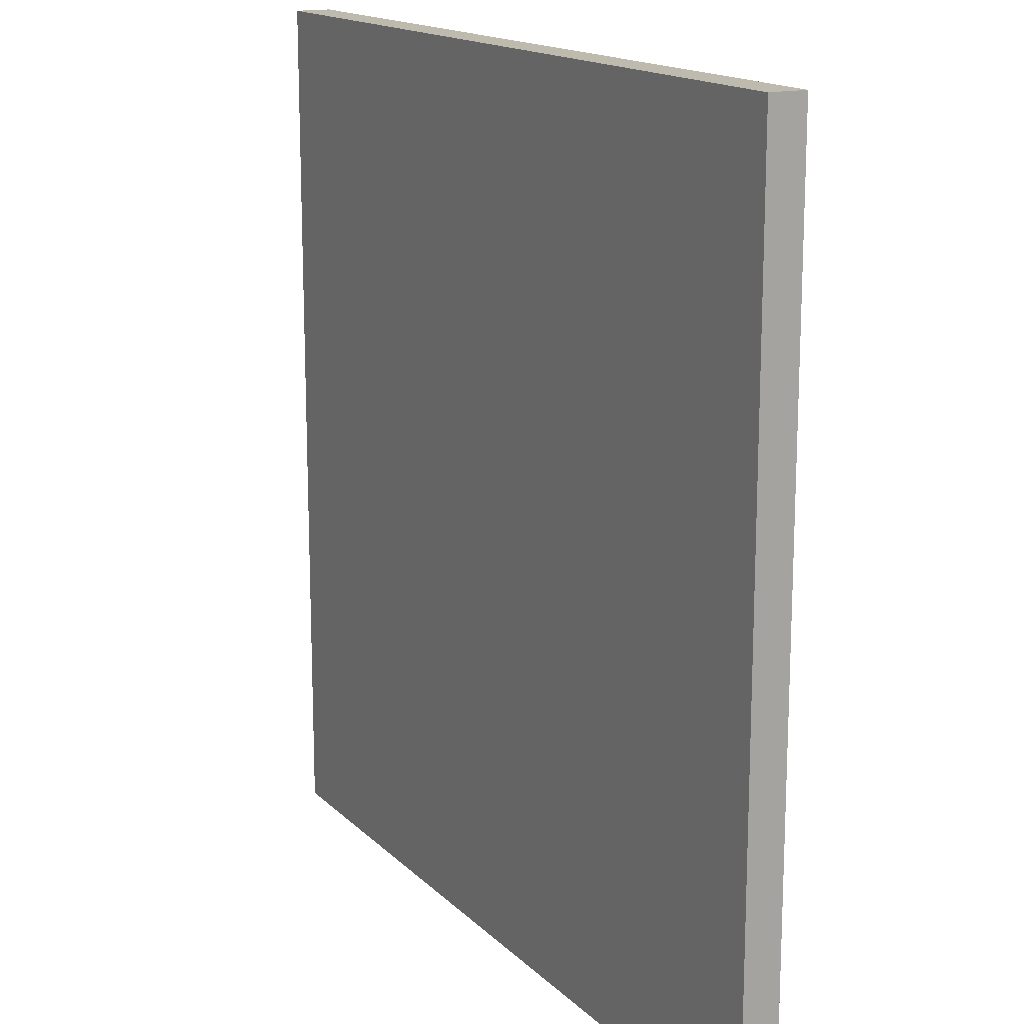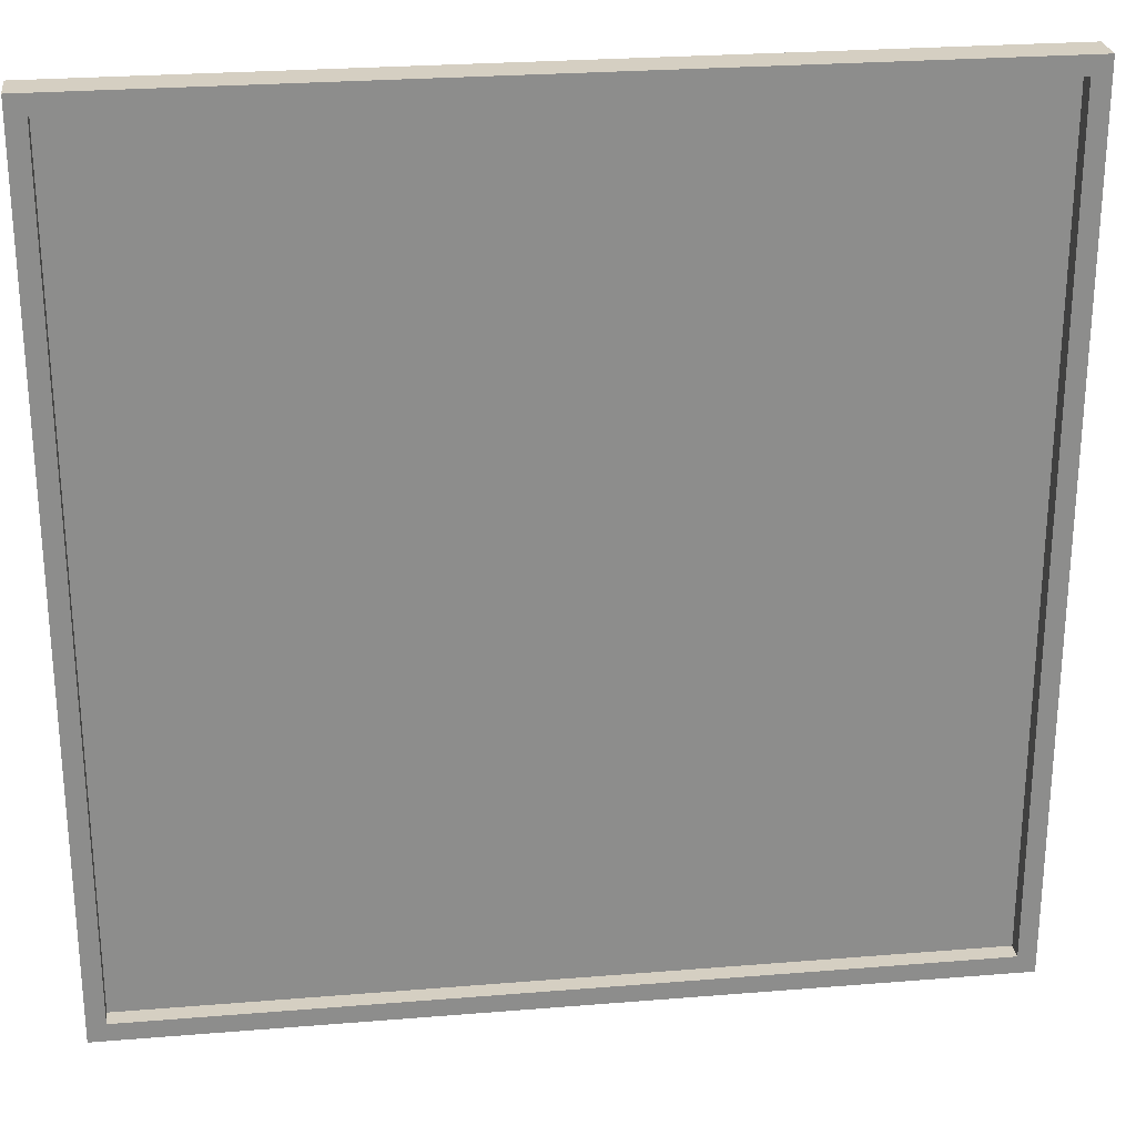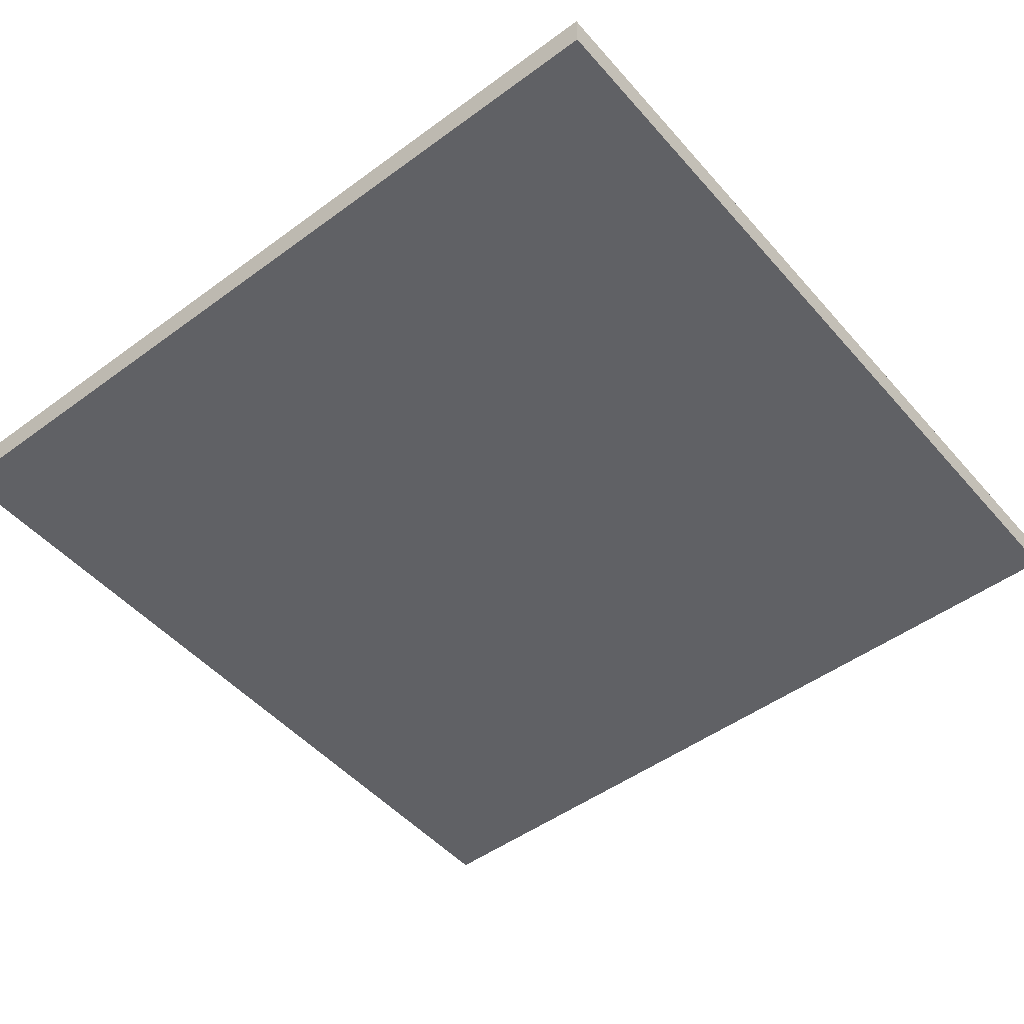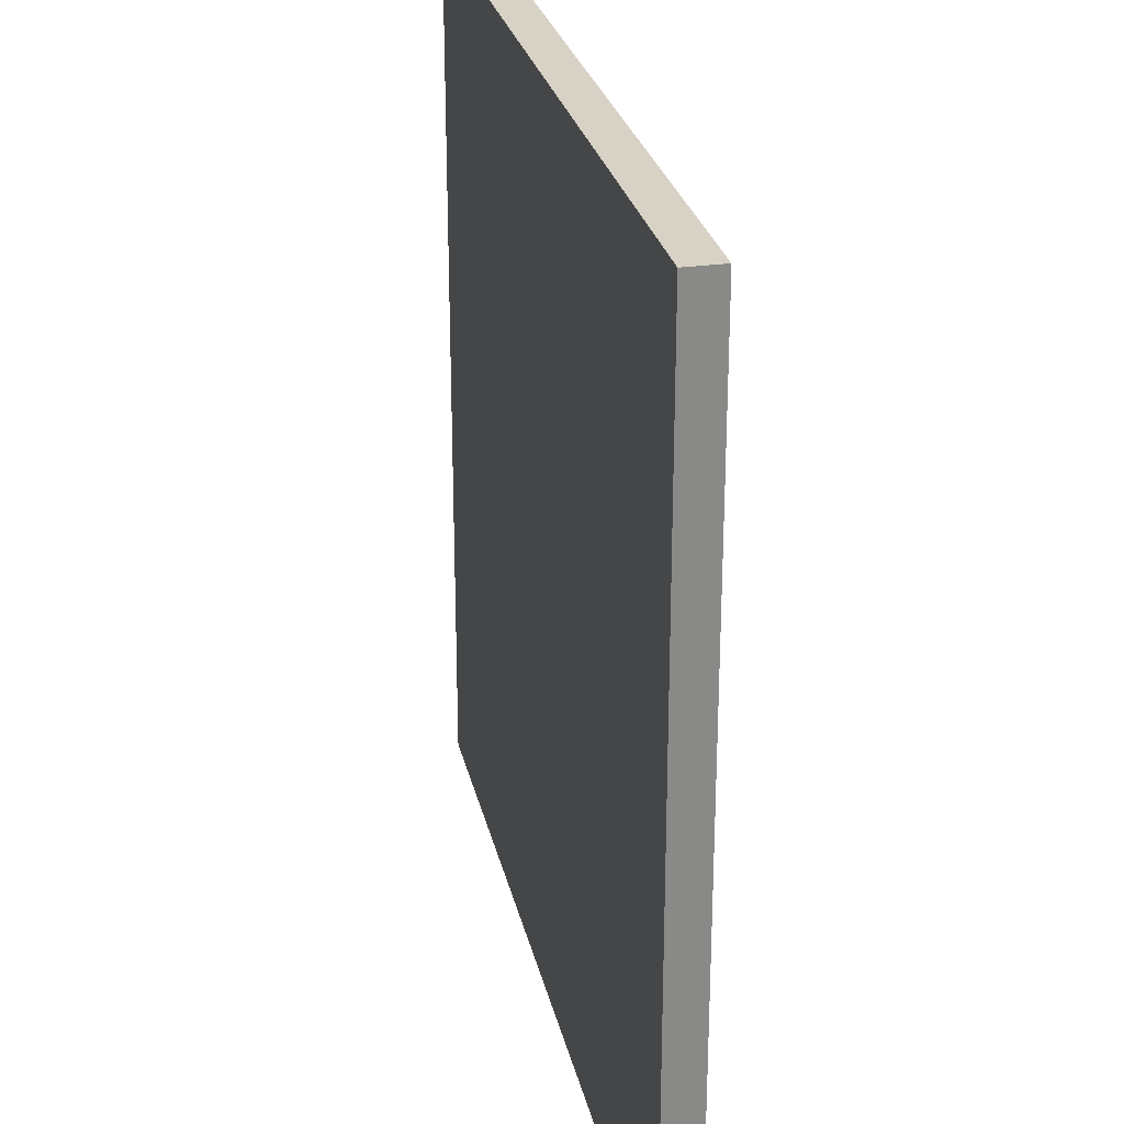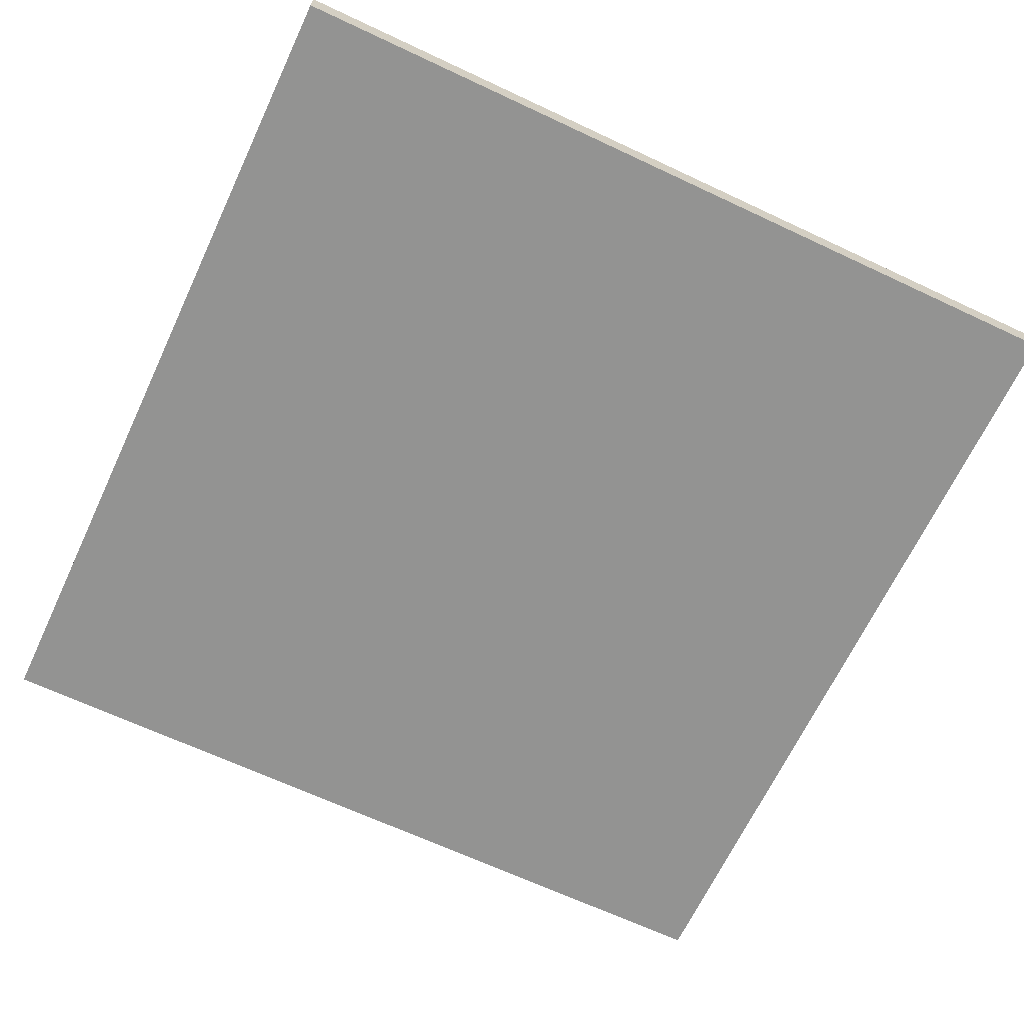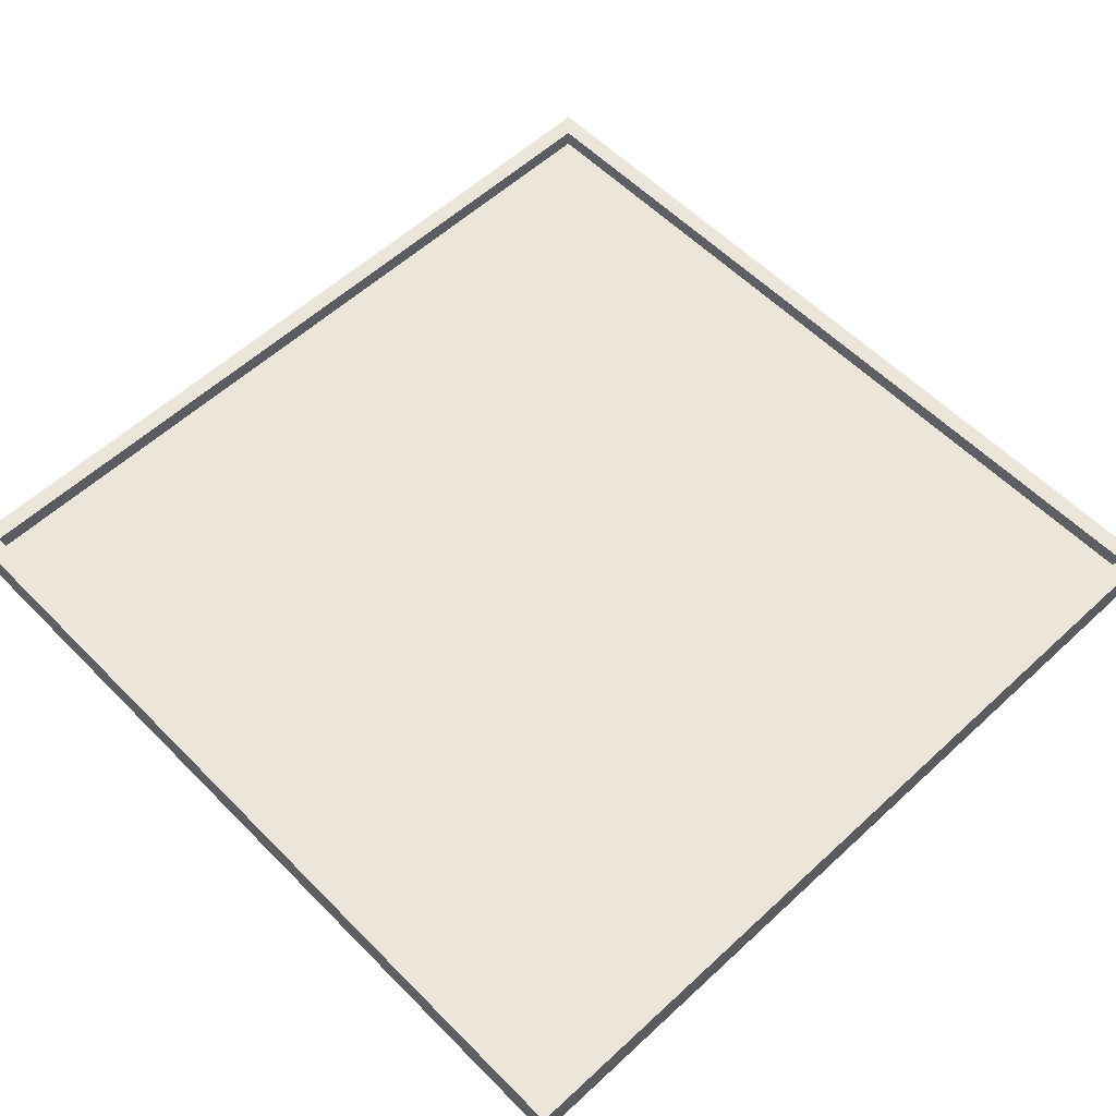
<metadata>
{"format":"obj","ext":"obj","renderer":"f3d","projection":"perspective","resolution":1024,"background":"white","views":[{"elev":15.7,"azim":61.6,"up":"+Z"},{"elev":25.9,"azim":172.6,"up":"+Z"},{"elev":-49.0,"azim":129.2,"up":"+Y"},{"elev":27.2,"azim":77.7,"up":"+Z"},{"elev":-66.6,"azim":-115.2,"up":"+Y"},{"elev":57.5,"azim":-43.8,"up":"+Y"}]}
</metadata>
<code>
o
v 7.2 0 -40.8
v 7.2 0 -45.6
v 7.2 0.1 -40.8
v 7.2 0.1 -45.6
v 7.2 0.2 -40.8
v 7.2 0.2 -45.6
v 11.9 0.1 -40.9
v 11.9 0.1 -45.5
v 11.9 0.2 -40.9
v 11.9 0.2 -45.5
v 7.3 0.1 -40.9
v 7.3 0.1 -45.5
v 7.3 0.2 -40.9
v 7.3 0.2 -45.5
v 12 0 -40.8
v 12 0 -45.6
v 12 0.1 -40.8
v 12 0.1 -45.6
v 12 0.2 -40.8
v 12 0.2 -45.6
v 7.2 0 -40.8
v 7.2 0.1 -40.8
v 7.2 0.2 -40.8
v 12 0 -40.8
v 12 0.1 -40.8
v 12 0.2 -40.8
v 7.3 0.1 -45.5
v 7.3 0.2 -45.5
v 11.9 0.1 -45.5
v 11.9 0.2 -45.5
v 7.3 0.1 -40.9
v 7.3 0.2 -40.9
v 11.9 0.1 -40.9
v 11.9 0.2 -40.9
v 7.2 0 -45.6
v 7.2 0.1 -45.6
v 7.2 0.2 -45.6
v 12 0 -45.6
v 12 0.1 -45.6
v 12 0.2 -45.6
v 7.2 0 -40.8
v 12 0 -40.8
v 7.3 0 -40.9
v 11.9 0 -40.9
v 7.3 0 -45.5
v 11.9 0 -45.5
v 7.2 0 -45.6
v 12 0 -45.6
v 7.3 0.1 -40.9
v 11.9 0.1 -40.9
v 7.3 0.1 -45.5
v 11.9 0.1 -45.5
v 7.2 0.2 -40.8
v 12 0.2 -40.8
v 7.3 0.2 -40.9
v 11.9 0.2 -40.9
v 7.3 0.2 -45.5
v 11.9 0.2 -45.5
v 7.2 0.2 -45.6
v 12 0.2 -45.6
f 3 2 1
f 4 2 3
f 5 4 3
f 6 4 5
f 9 8 7
f 10 8 9
f 11 12 13
f 13 12 14
f 15 16 17
f 17 16 18
f 17 18 19
f 19 18 20
f 24 22 21
f 25 23 22
f 25 22 24
f 26 23 25
f 29 28 27
f 30 28 29
f 31 32 33
f 33 32 34
f 35 36 38
f 36 37 39
f 38 36 39
f 39 37 40
f 43 42 41
f 44 42 43
f 45 43 41
f 45 44 43
f 46 42 44
f 46 44 45
f 47 45 41
f 47 46 45
f 48 42 46
f 48 46 47
f 49 50 51
f 51 50 52
f 53 54 55
f 55 54 56
f 53 55 57
f 56 54 58
f 53 57 59
f 57 58 59
f 58 54 60
f 59 58 60

</code>
